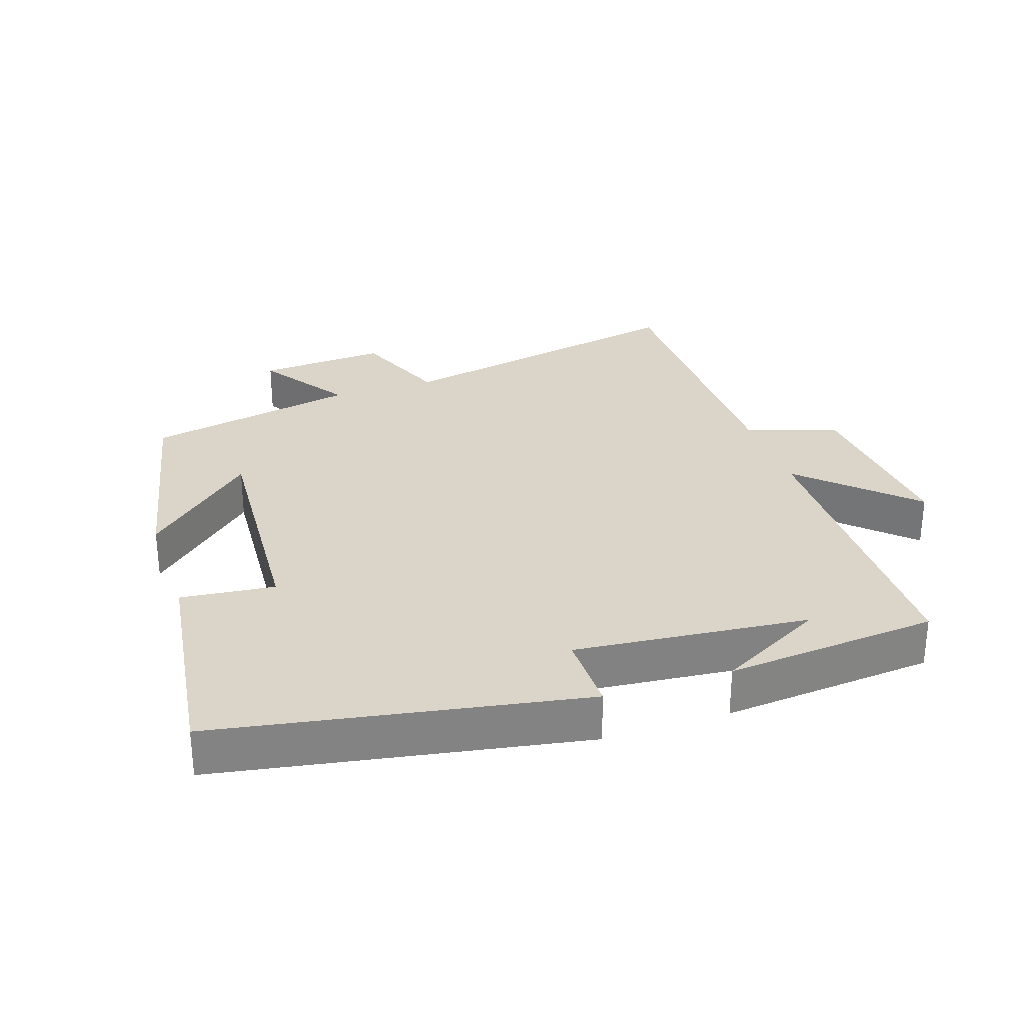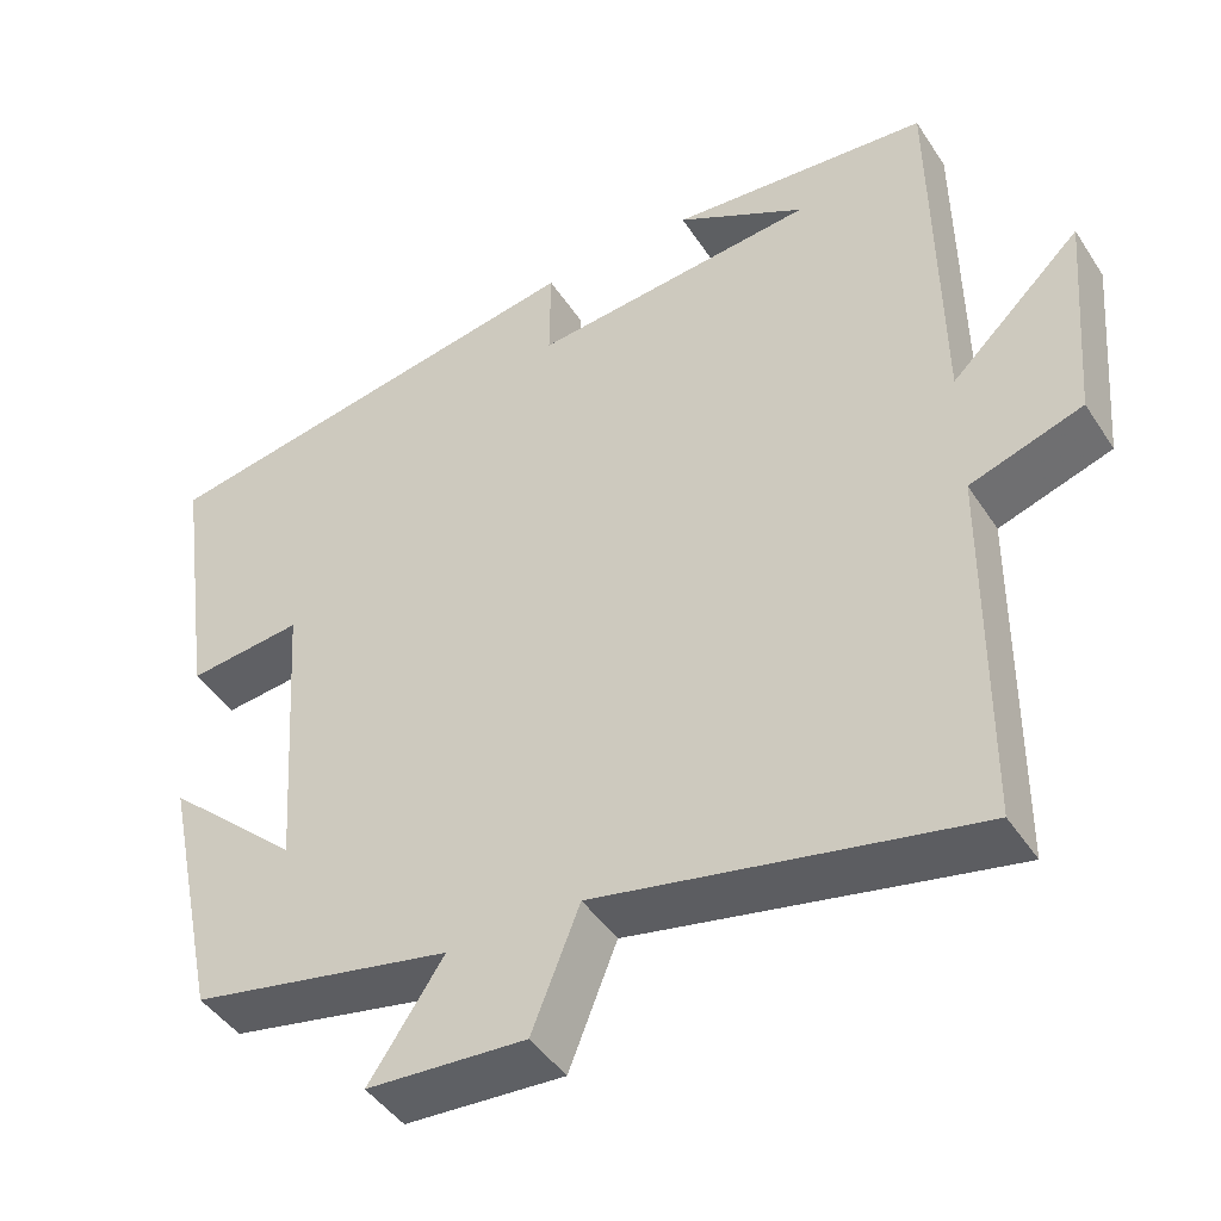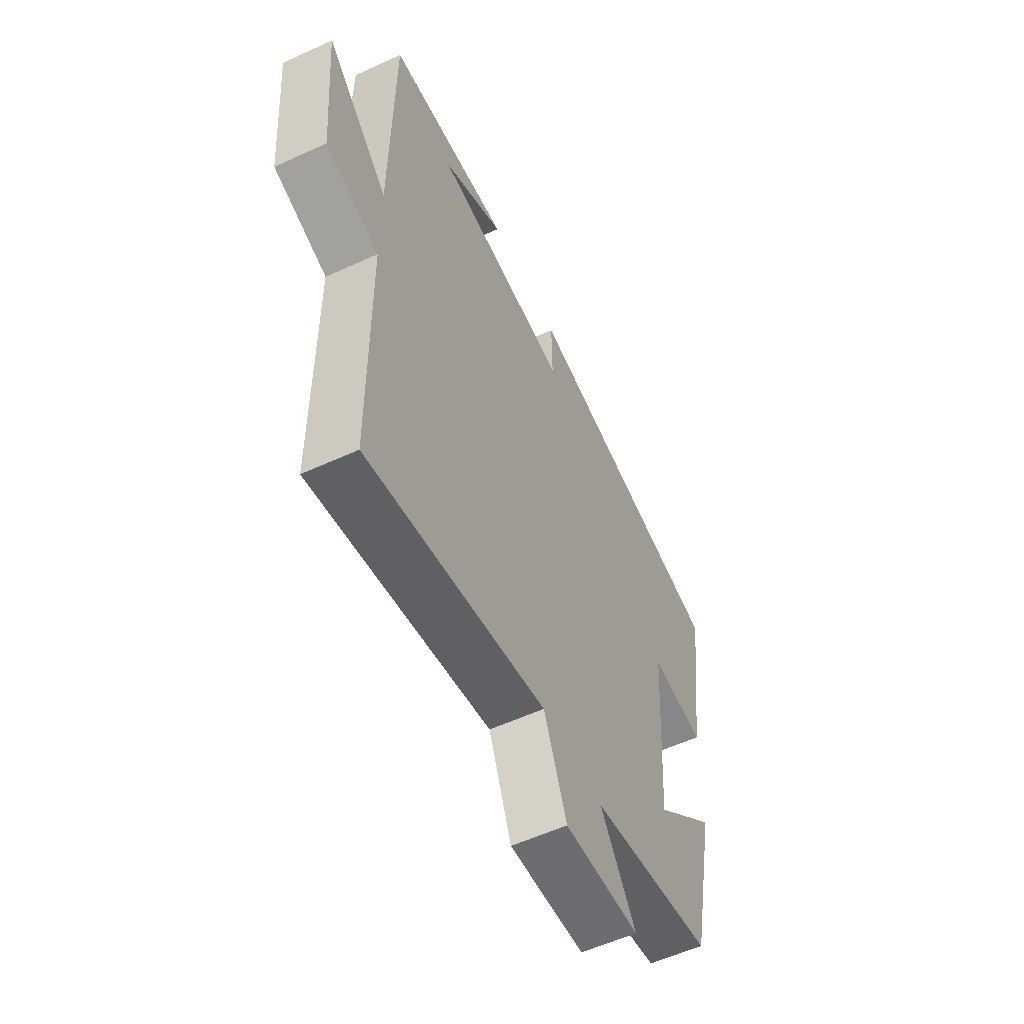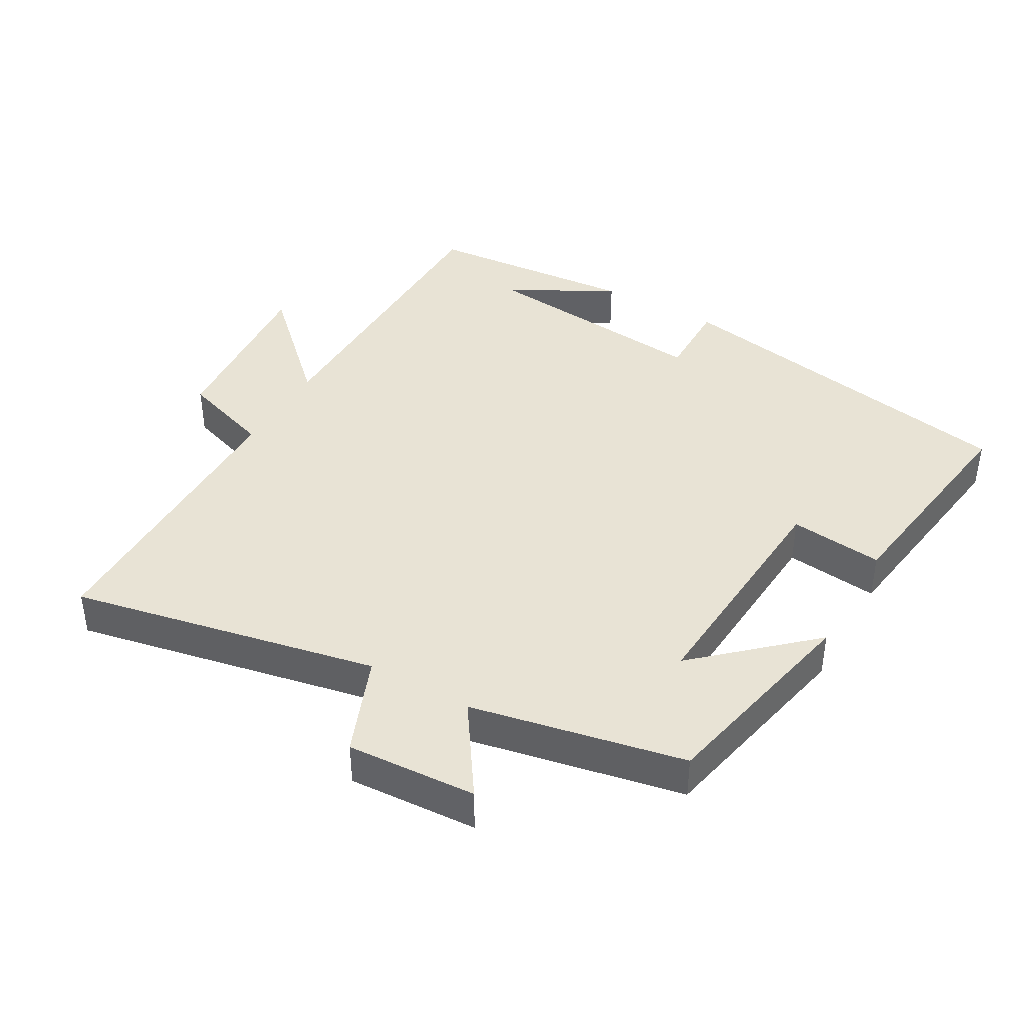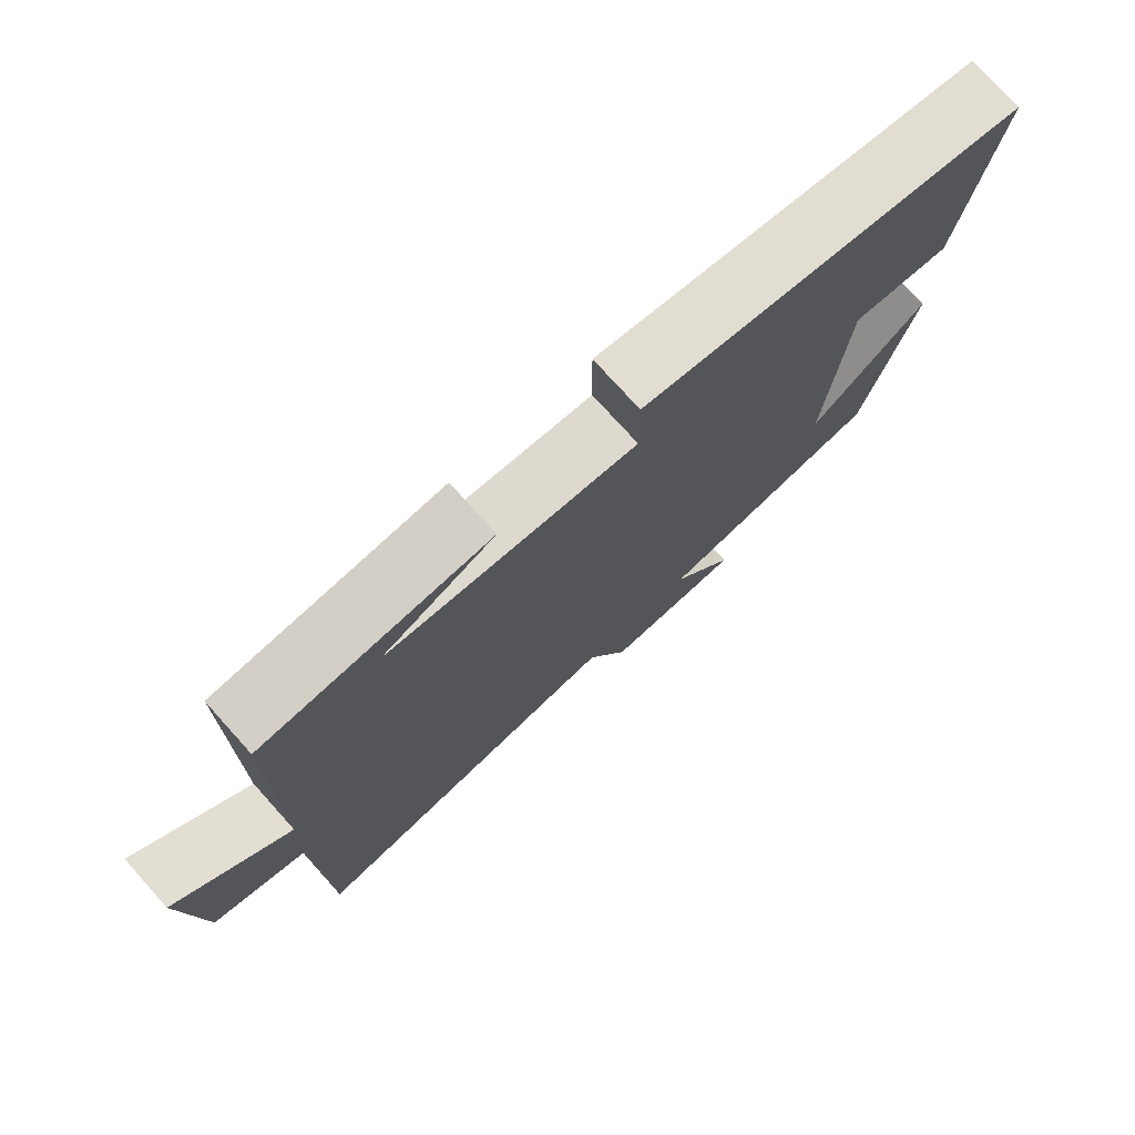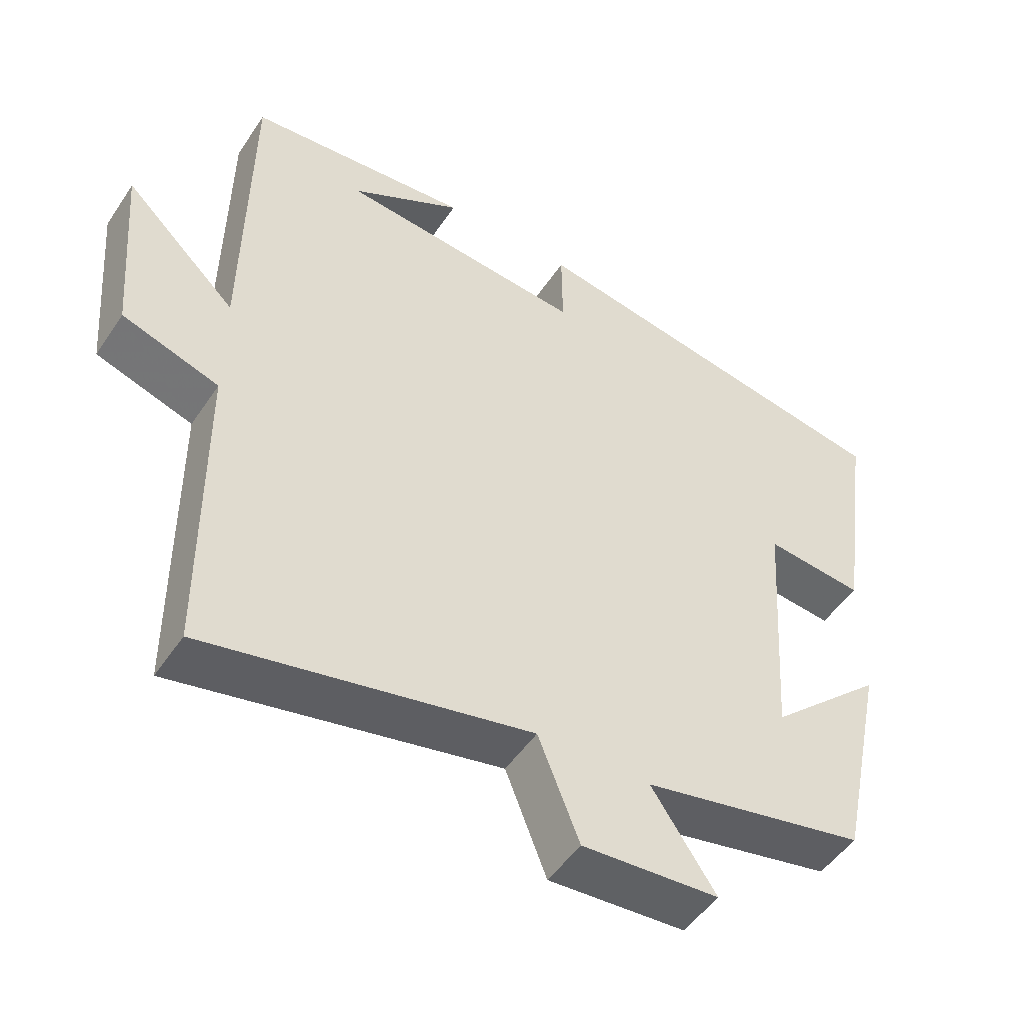
<metadata>
{"format":"obj","ext":"obj","renderer":"f3d","projection":"perspective","resolution":1024,"background":"white","views":[{"elev":29.4,"azim":-18.6,"up":"+Y"},{"elev":-44.7,"azim":31.1,"up":"+Z"},{"elev":-57.1,"azim":115.5,"up":"+Z"},{"elev":41.1,"azim":-150.2,"up":"+Y"},{"elev":76.1,"azim":138.0,"up":"+Z"},{"elev":-49.6,"azim":147.5,"up":"+Z"}]}
</metadata>
<code>
v -0.433 0.07 -0.436
v -0.5 0.07 -0.121
v -0.337 0.07 -0.27
v -0.361 0.07 0.086
v -0.5 0.07 0.071
v -0.547 0.07 0.404
v -0.009 0.07 0.5
v -0.01 0.07 0.381
v 0.336 0.07 0.415
v 0.179 0.07 0.5
v 0.494 0.07 0.473
v 0.5 0.07 0.01
v 0.658 0.07 0.161
v 0.636 0.07 -0.107
v 0.5 0.07 -0.152
v 0.497 0.07 -0.593
v 0.043 0.07 -0.5
v -0.015 0.07 -0.646
v -0.207 0.07 -0.634
v -0.117 0.07 -0.5
v -0.433 0 -0.436
v -0.5 0 -0.121
v -0.337 0 -0.27
v -0.361 0 0.086
v -0.5 0 0.071
v -0.547 0 0.404
v -0.009 0 0.5
v -0.01 0 0.381
v 0.336 0 0.415
v 0.179 0 0.5
v 0.494 0 0.473
v 0.5 0 0.01
v 0.658 0 0.161
v 0.636 0 -0.107
v 0.5 0 -0.152
v 0.497 0 -0.593
v 0.043 0 -0.5
v -0.015 0 -0.646
v -0.207 0 -0.634
v -0.117 0 -0.5
f 17 18 19 20
f 17 20 1
f 15 16 17
f 15 17 1
f 12 13 14 15
f 9 10 11
f 12 15 1
f 11 12 1
f 9 11 1
f 6 7 8
f 5 6 8
f 4 5 8
f 3 4 8 9
f 1 2 3
f 1 3 9
f 40 39 38 37
f 21 40 37
f 37 36 35
f 21 37 35
f 35 34 33 32
f 31 30 29
f 21 35 32
f 21 32 31
f 21 31 29
f 28 27 26
f 28 26 25
f 28 25 24
f 29 28 24 23
f 23 22 21
f 29 23 21
f 1 21 22 2
f 2 22 23 3
f 3 23 24 4
f 4 24 25 5
f 5 25 26 6
f 6 26 27 7
f 7 27 28 8
f 8 28 29 9
f 9 29 30 10
f 10 30 31 11
f 11 31 32 12
f 12 32 33 13
f 13 33 34 14
f 14 34 35 15
f 15 35 36 16
f 16 36 37 17
f 17 37 38 18
f 18 38 39 19
f 19 39 40 20
f 20 40 21 1

</code>
